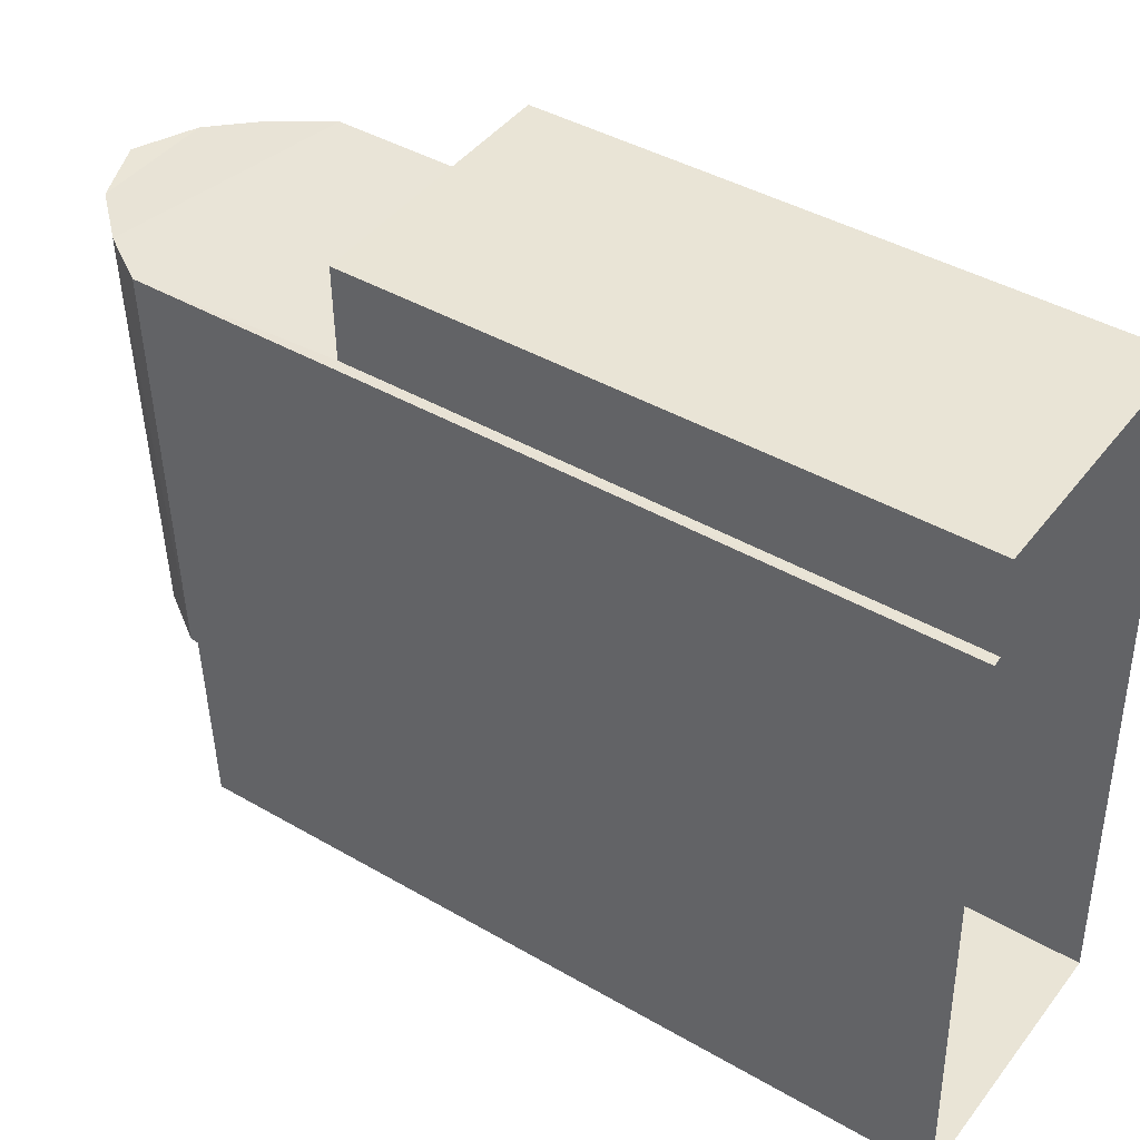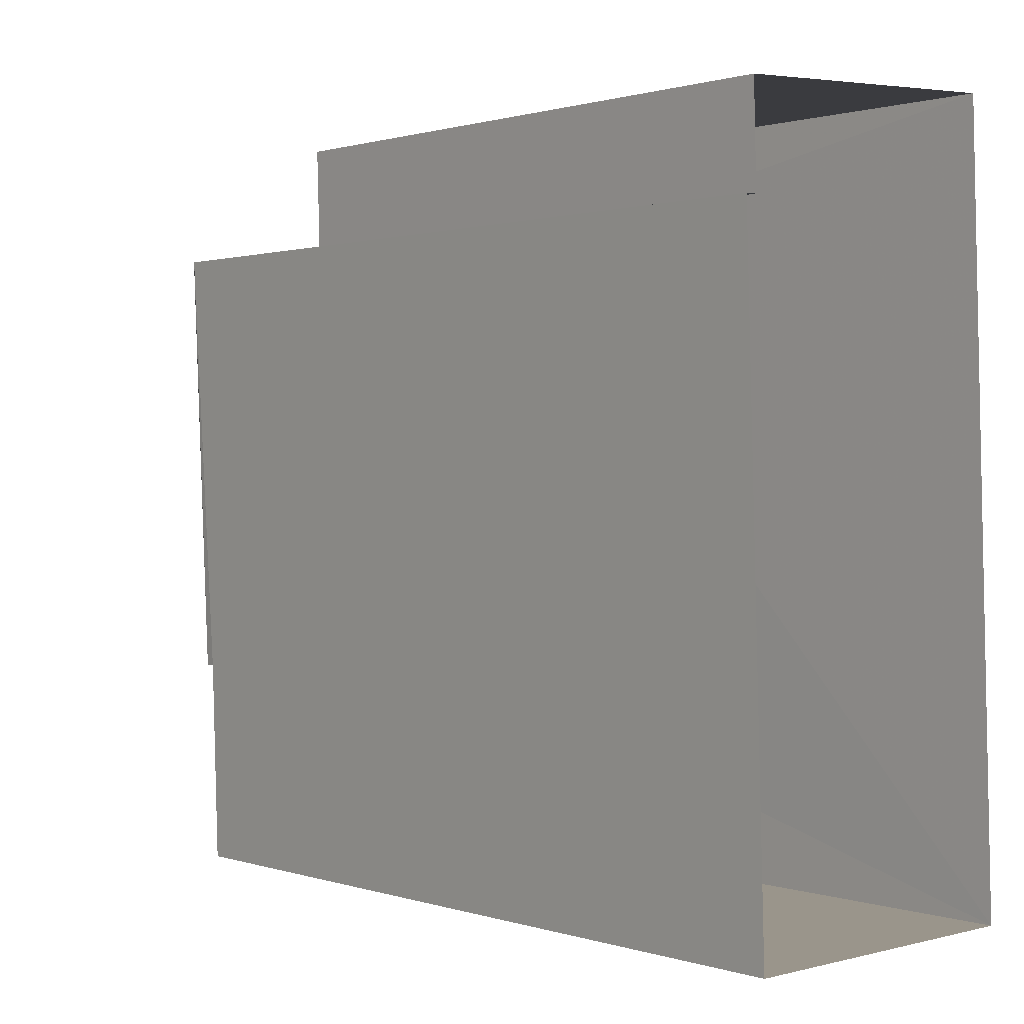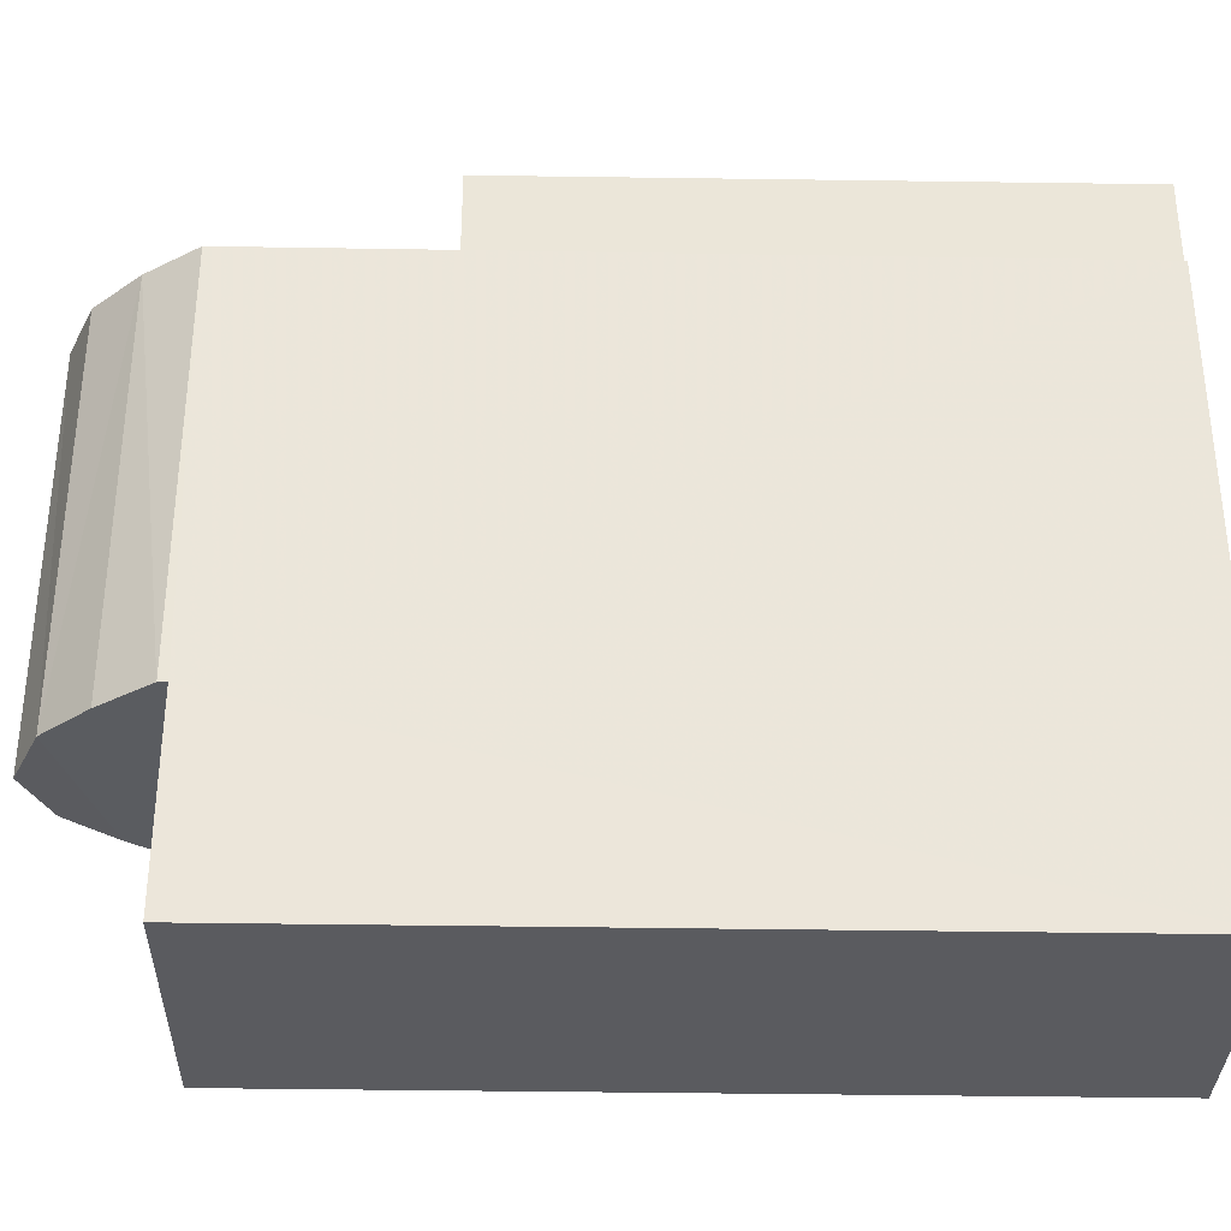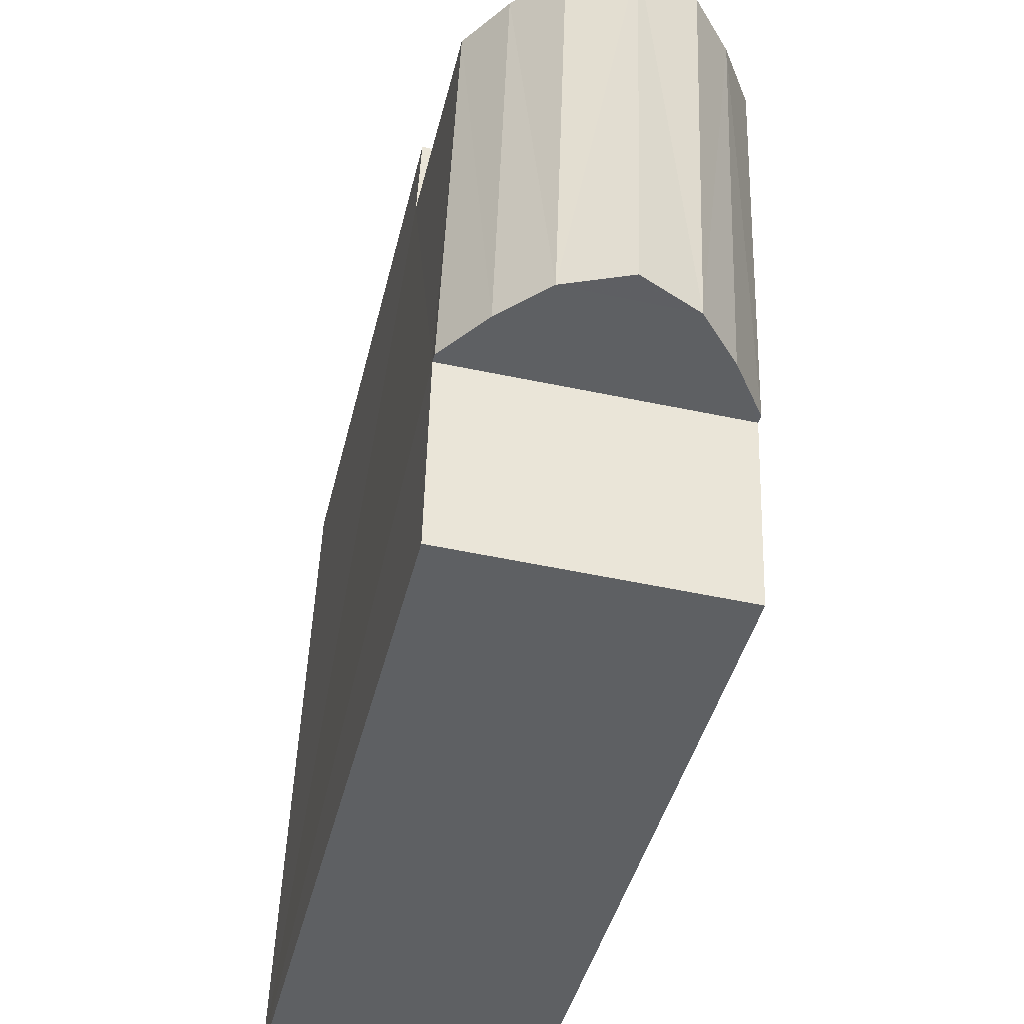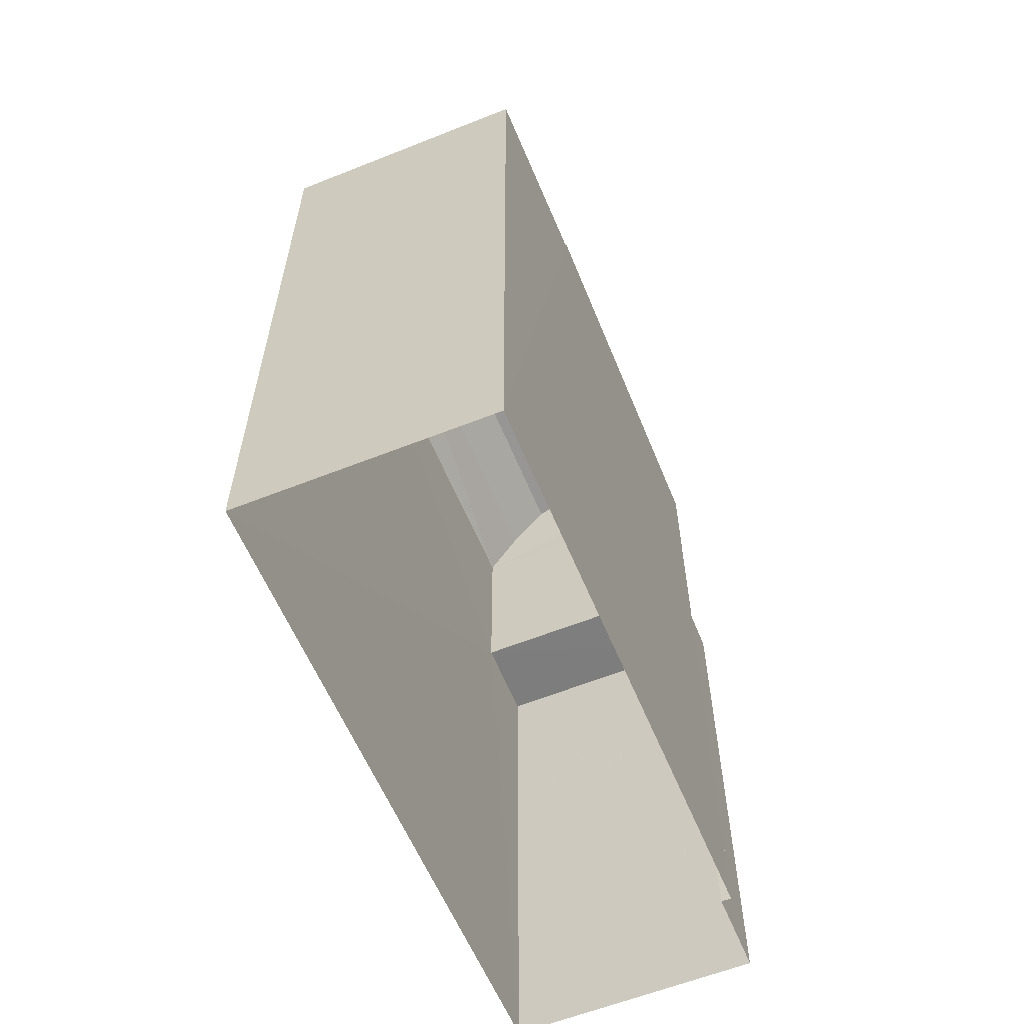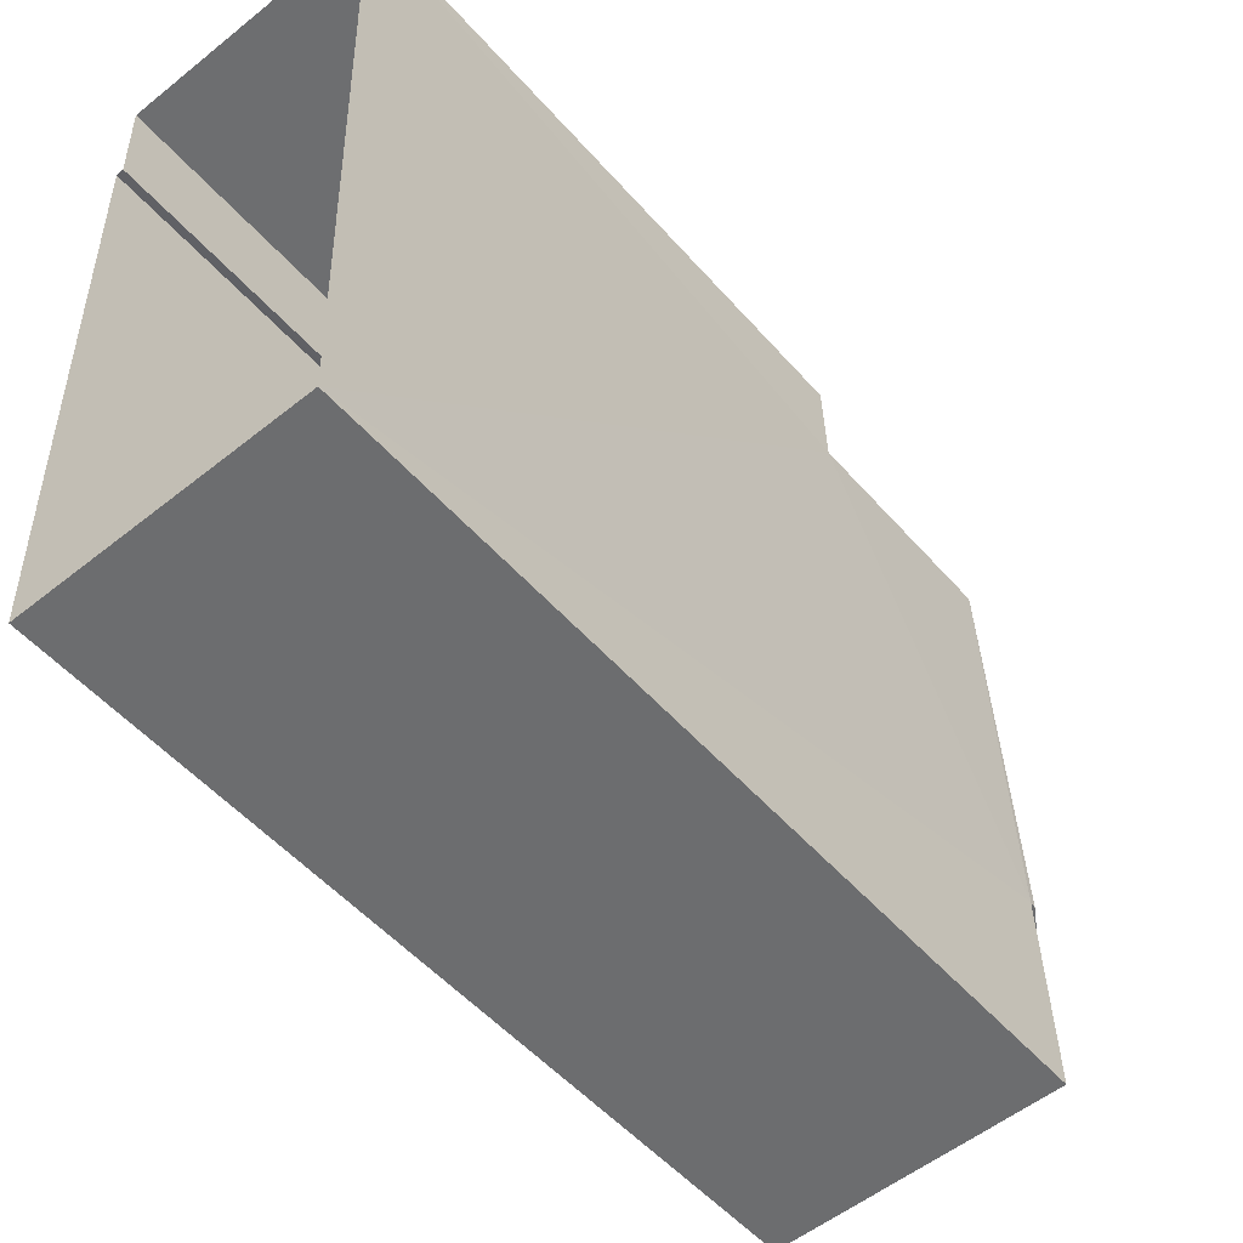
<metadata>
{"format":"obj","ext":"obj","renderer":"f3d","projection":"perspective","resolution":1024,"background":"white","views":[{"elev":41.7,"azim":125.1,"up":"+Y"},{"elev":0.9,"azim":140.5,"up":"+Y"},{"elev":-35.9,"azim":88.8,"up":"+Y"},{"elev":-41.8,"azim":-13.1,"up":"+Y"},{"elev":-59.2,"azim":20.3,"up":"+Z"},{"elev":-52.5,"azim":-140.0,"up":"+Y"}]}
</metadata>
<code>
v -3.724e+05 -1.041e+05 29.57
v -3.724e+05 -1.041e+05 29.57
v -3.724e+05 -1.041e+05 29.57
v -3.724e+05 -1.041e+05 29.57
v -3.724e+05 -1.041e+05 29.57
v -3.724e+05 -1.041e+05 29.57
v -3.724e+05 -1.041e+05 41.32
v -3.724e+05 -1.041e+05 41.32
v -3.724e+05 -1.041e+05 41.67
v -3.724e+05 -1.041e+05 41.67
v -3.724e+05 -1.041e+05 40.03
v -3.724e+05 -1.041e+05 40.03
v -3.724e+05 -1.041e+05 40.71
v -3.724e+05 -1.041e+05 40.71
v -3.724e+05 -1.041e+05 39.92
v -3.724e+05 -1.041e+05 39.92
v -3.724e+05 -1.041e+05 39.92
v -3.724e+05 -1.041e+05 39.92
v -3.724e+05 -1.041e+05 40.03
v -3.724e+05 -1.041e+05 40.03
v -3.724e+05 -1.041e+05 40.71
v -3.724e+05 -1.041e+05 40.71
v -3.724e+05 -1.041e+05 37.31
v -3.724e+05 -1.041e+05 37.31
v -3.724e+05 -1.041e+05 37.31
v -3.724e+05 -1.041e+05 37.31
v -3.724e+05 -1.041e+05 41.32
v -3.724e+05 -1.041e+05 41.32
f 1 2 3
f 3 2 4
f 4 2 5
f 2 6 5
f 7 8 9
f 10 7 9
f 11 12 13
f 14 11 13
f 15 16 17
f 15 18 16
f 19 20 21
f 22 19 21
f 23 24 25
f 23 26 24
f 9 27 10
f 9 28 27
f 22 21 27
f 28 22 27
f 7 13 8
f 7 14 13
f 25 1 3
f 25 24 1
f 25 3 23
f 19 23 18
f 20 19 18
f 23 3 4
f 18 4 16
f 18 23 4
f 2 1 24
f 26 2 24
f 12 15 6
f 6 15 5
f 12 11 15
f 5 15 17
f 10 27 7
f 27 21 7
f 7 21 14
f 21 20 18
f 11 14 15
f 15 14 18
f 14 21 18
f 6 2 26
f 6 26 12
f 13 12 19
f 26 23 19
f 8 13 22
f 22 13 19
f 28 9 8
f 28 8 22
f 12 26 19
f 17 4 5
f 17 16 4

</code>
